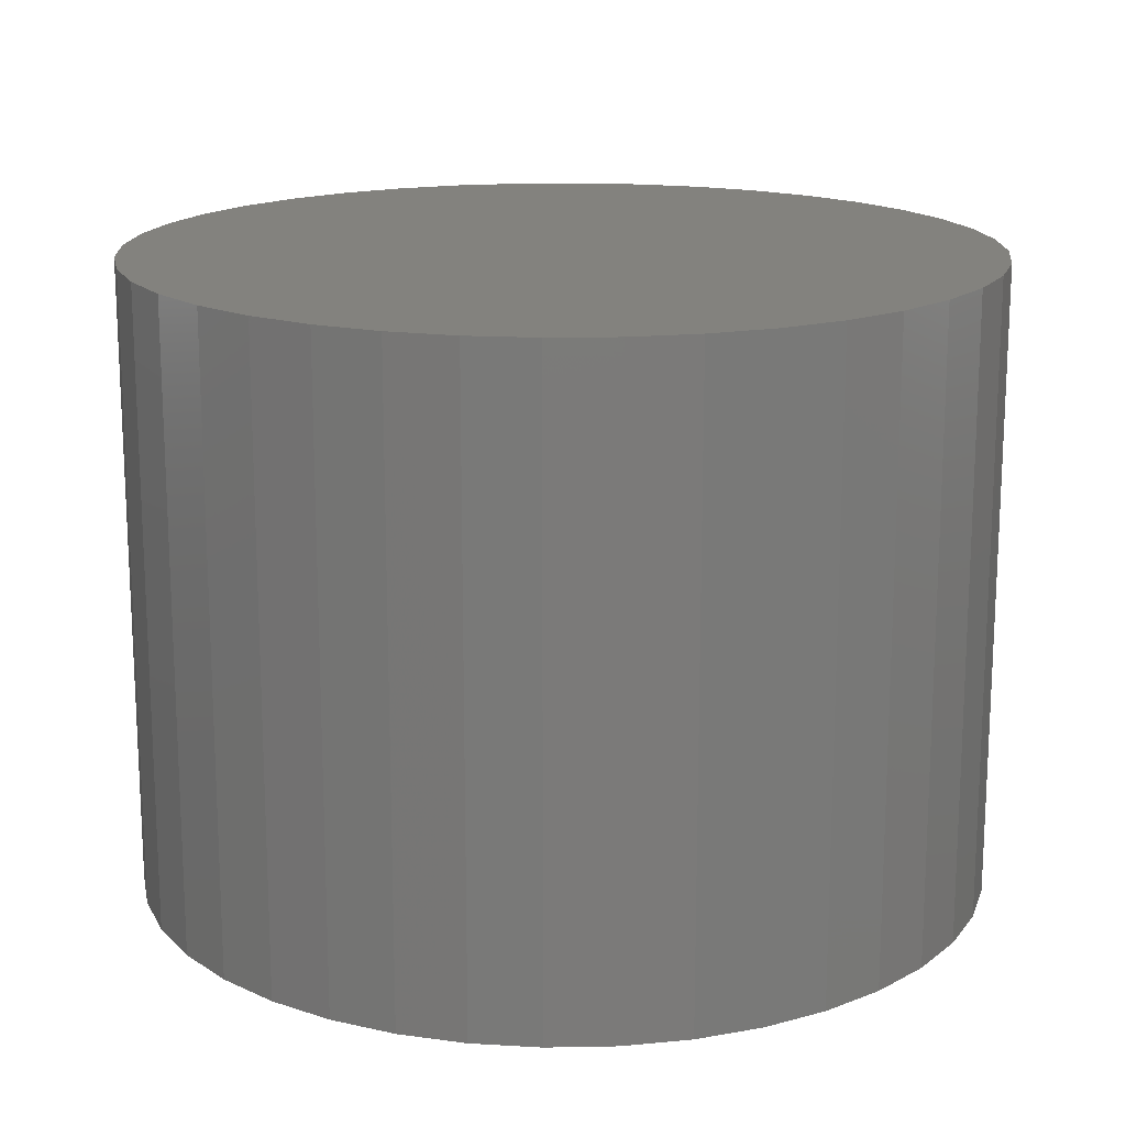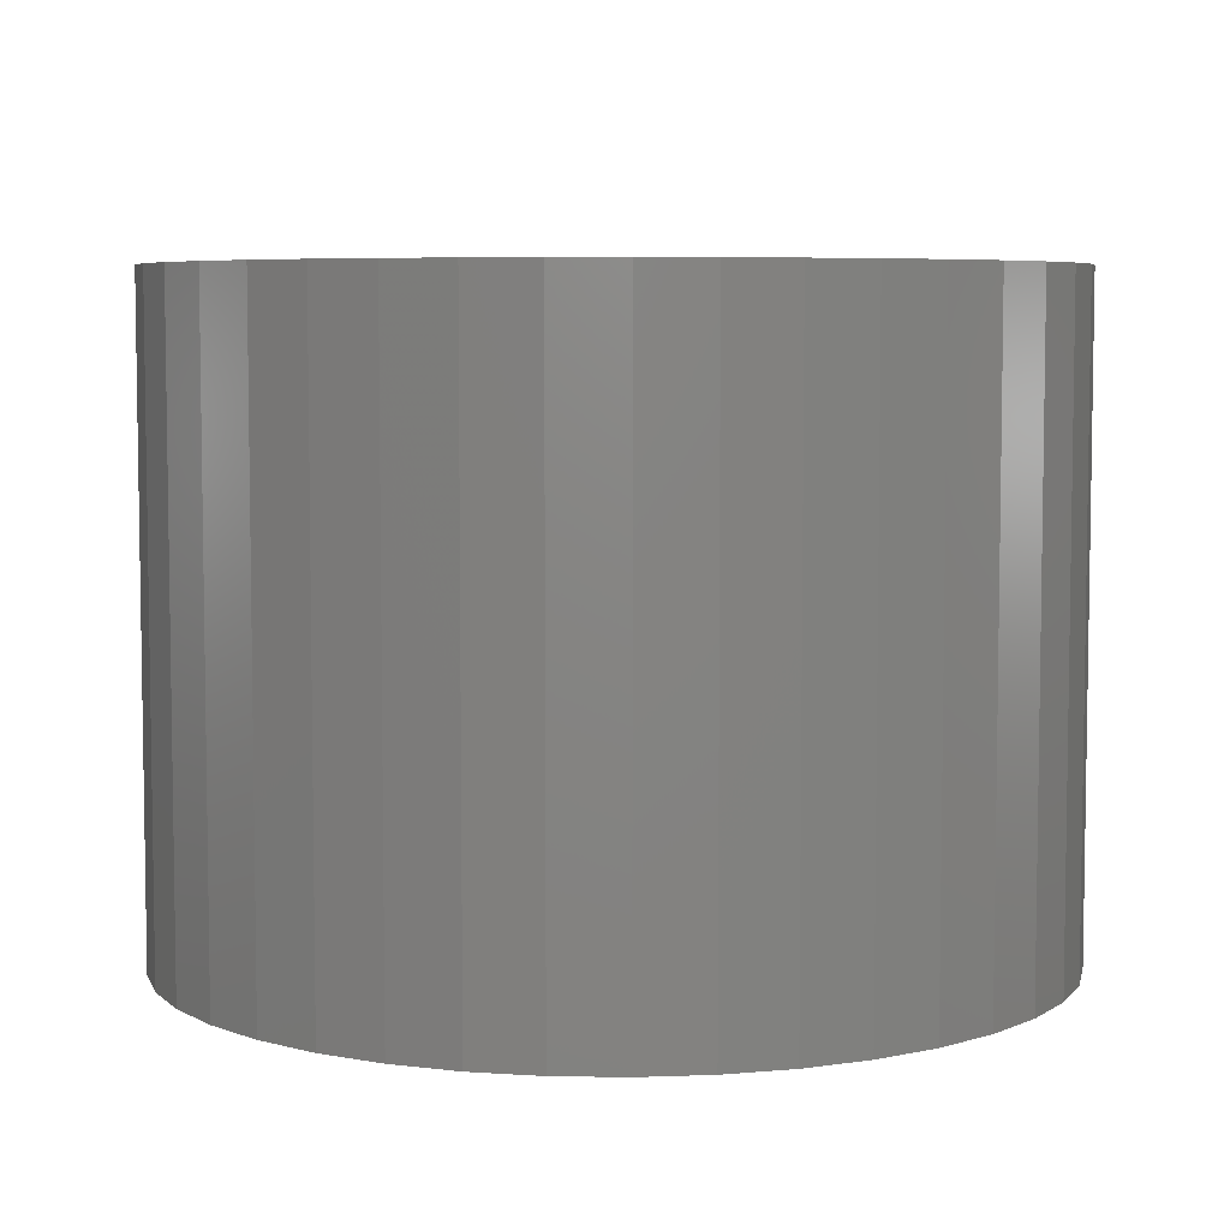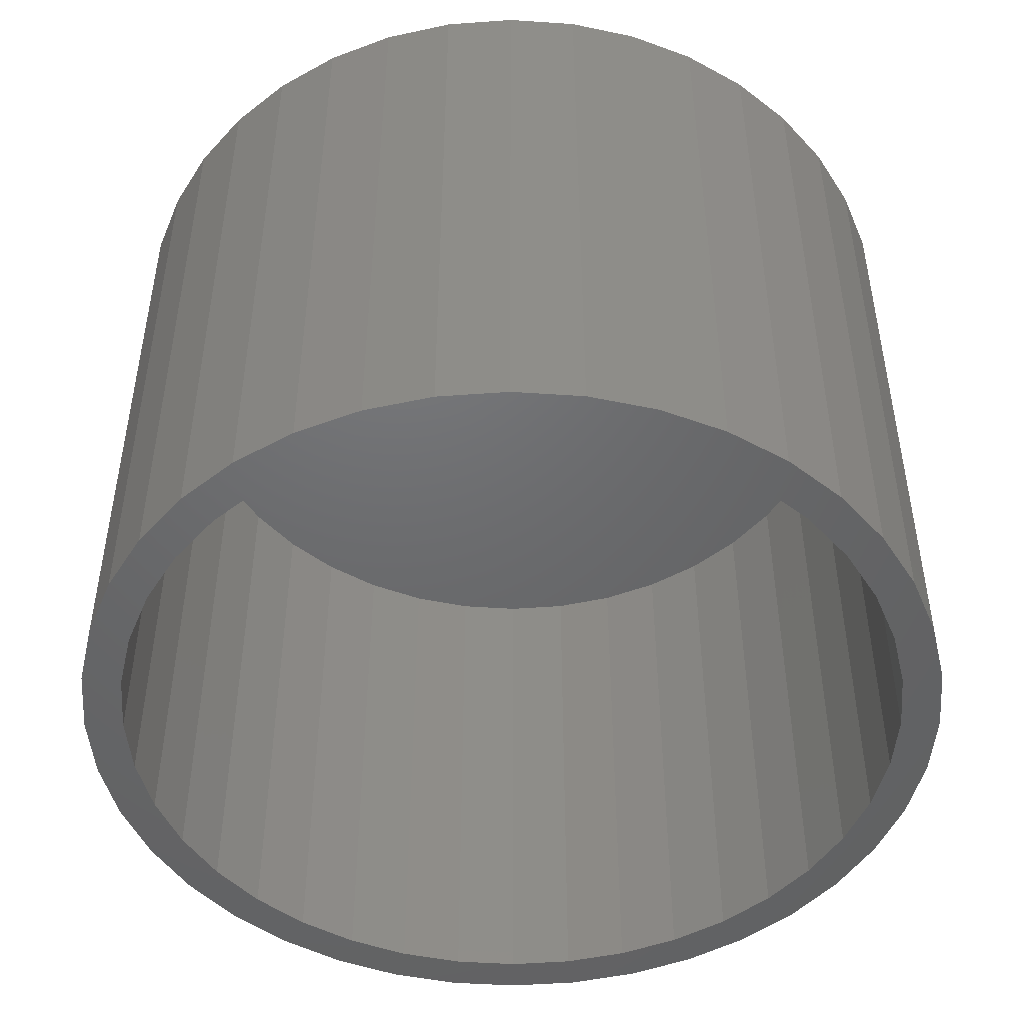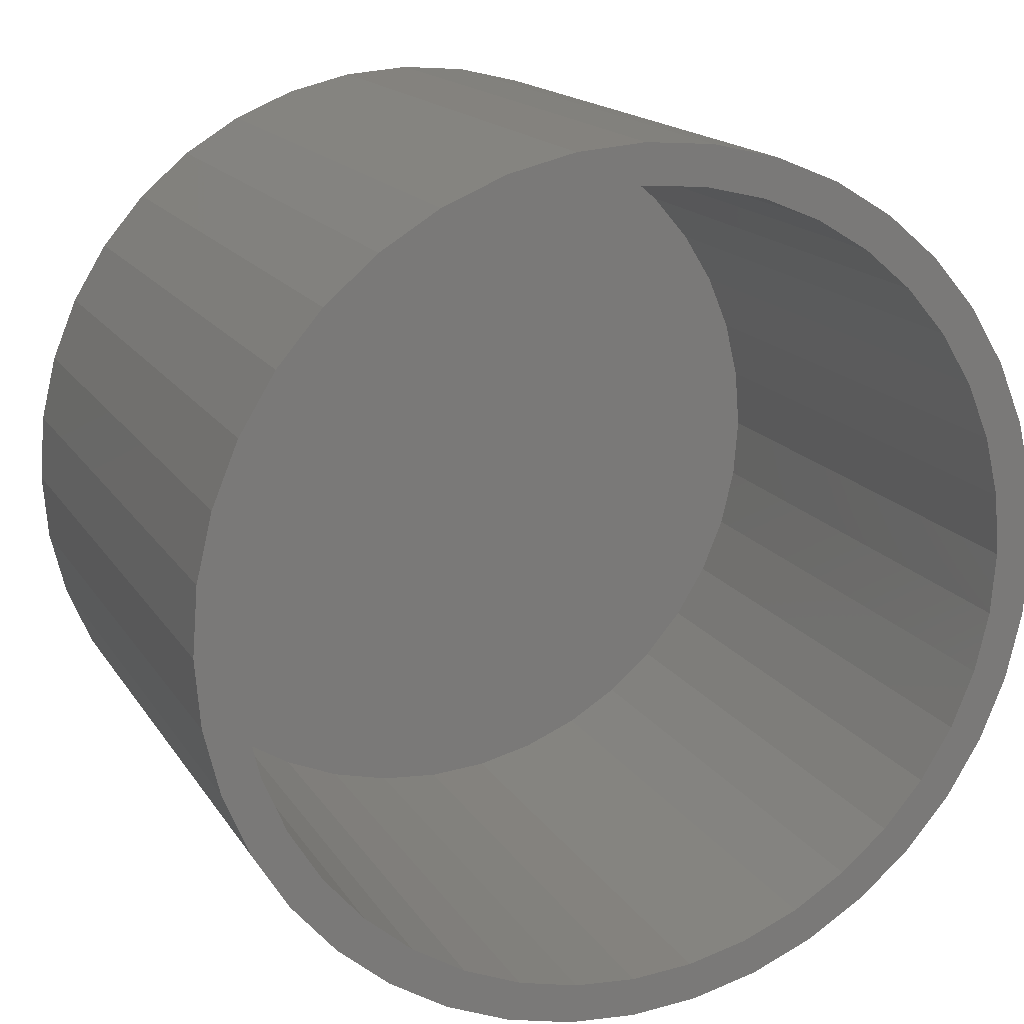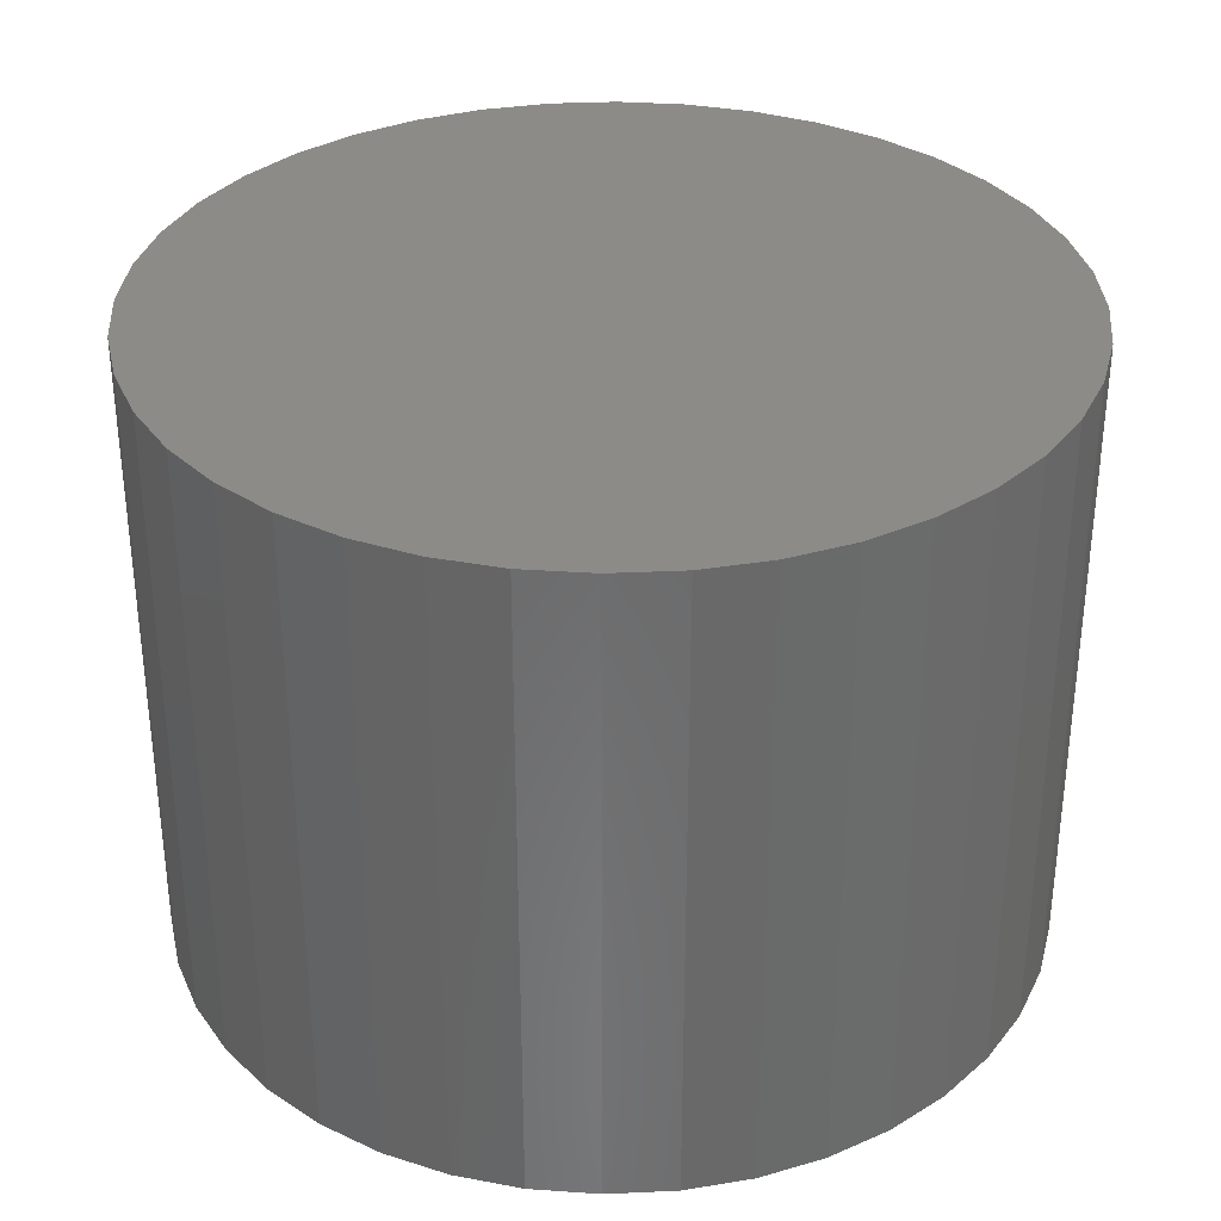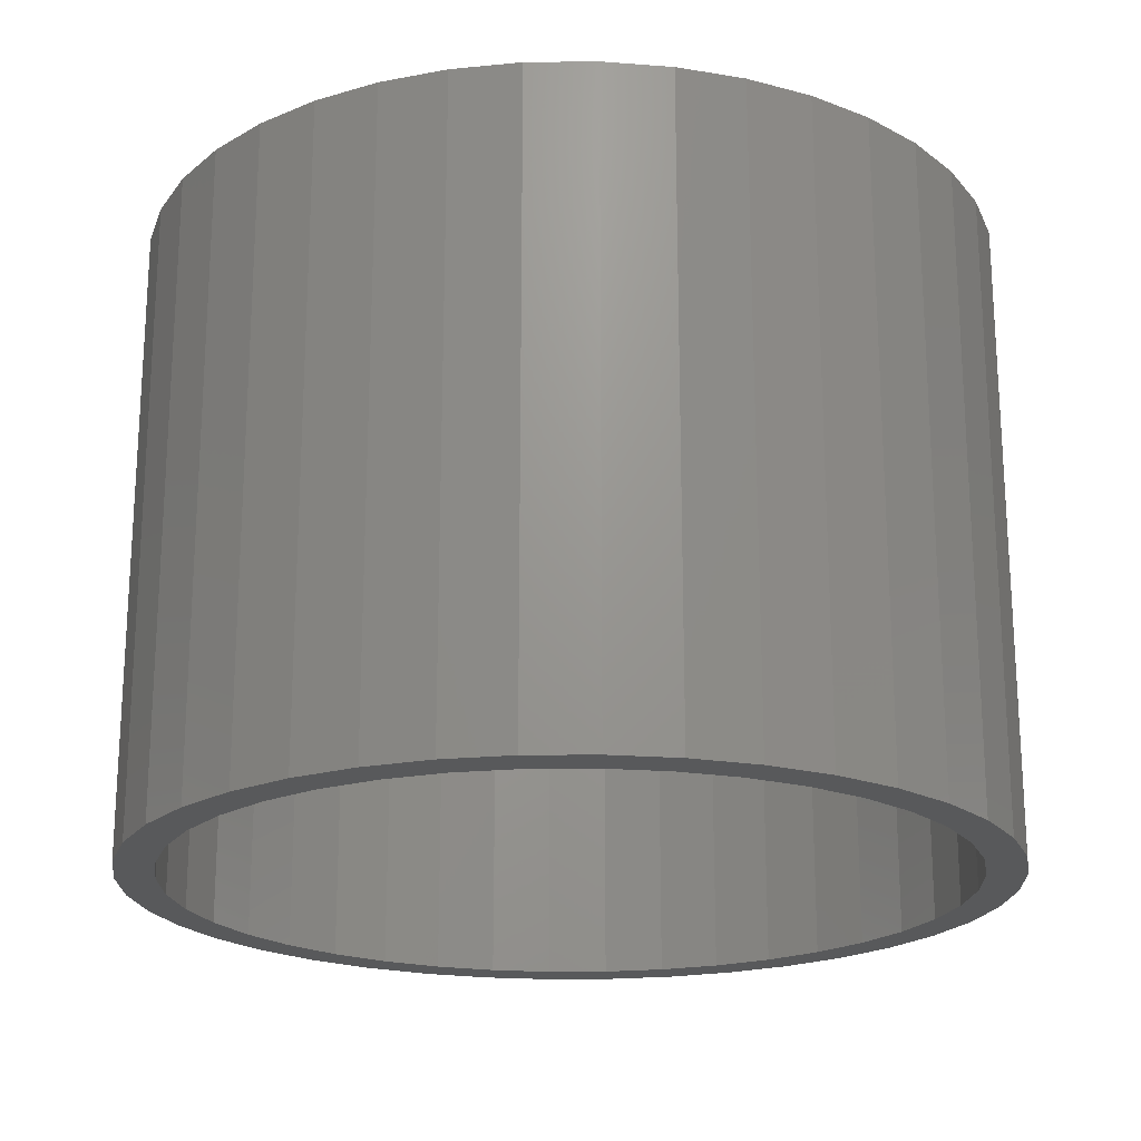
<metadata>
{"format":"stl","ext":"stl","renderer":"f3d","projection":"perspective","resolution":1024,"background":"white","views":[{"elev":16.5,"azim":-177.7,"up":"+Z"},{"elev":6.0,"azim":61.2,"up":"+Z"},{"elev":-48.0,"azim":-62.8,"up":"+Z"},{"elev":16.4,"azim":158.0,"up":"+Y"},{"elev":33.6,"azim":0.9,"up":"+Z"},{"elev":-20.6,"azim":14.6,"up":"+Z"}]}
</metadata>
<code>
# stl→obj: 160 verts, 316 faces
v 12.15 0 9
v 12 1.901 -9
v 12 1.901 9
v 12.15 0 -9
v -12.15 0 -9
v -12 1.901 9
v -12 1.901 -9
v -12.15 0 9
v 1.901 12 -9
v 0 12.15 9
v 1.901 12 9
v 0 12.15 -9
v -1.901 -12 -9
v 0 -12.15 9
v -1.901 -12 9
v 0 -12.15 -9
v 8.591 8.591 -9
v 7.142 9.83 9
v 8.591 8.591 9
v 7.142 9.83 -9
v -7.142 9.83 -9
v -8.591 8.591 9
v -7.142 9.83 9
v -8.591 8.591 -9
v -3.755 11.56 -9
v -5.516 10.83 9
v -3.755 11.56 9
v -5.516 10.83 -9
v -11.56 -3.755 -9
v -12 -1.901 9
v -12 -1.901 -9
v -11.56 -3.755 9
v 11.05 0 -9
v 12 -1.901 -9
v 10.91 -1.729 -9
v 11.56 -3.755 -9
v 10.91 1.729 -9
v 10.51 -3.415 -9
v 10.83 -5.516 -9
v 9.846 -5.017 -9
v 9.83 -7.142 -9
v 8.94 -6.495 -9
v 8.591 -8.591 -9
v 7.814 -7.814 -9
v 7.142 -9.83 -9
v 6.495 -8.94 -9
v 5.516 -10.83 -9
v 5.017 -9.846 -9
v 3.755 -11.56 -9
v 3.415 -10.51 -9
v 1.901 -12 -9
v 1.729 -10.91 -9
v 0 -11.05 -9
v -1.729 -10.91 -9
v -3.415 -10.51 -9
v -3.755 -11.56 -9
v -5.017 -9.846 -9
v -5.516 -10.83 -9
v -6.495 -8.94 -9
v -7.142 -9.83 -9
v -7.814 -7.814 -9
v -8.591 -8.591 -9
v -8.94 -6.495 -9
v -9.83 -7.142 -9
v -9.846 -5.017 -9
v -10.83 -5.516 -9
v -10.51 -3.415 -9
v -10.91 -1.729 -9
v 11.56 3.755 -9
v 10.51 3.415 -9
v 10.83 5.516 -9
v 9.846 5.017 -9
v 9.83 7.142 -9
v 8.94 6.495 -9
v 7.814 7.814 -9
v 6.495 8.94 -9
v 5.516 10.83 -9
v 5.017 9.846 -9
v 3.755 11.56 -9
v 3.415 10.51 -9
v 1.729 10.91 -9
v 0 11.05 -9
v -1.729 10.91 -9
v -1.901 12 -9
v -3.415 10.51 -9
v -5.017 9.846 -9
v -6.495 8.94 -9
v -7.814 7.814 -9
v -8.94 6.495 -9
v -9.83 7.142 -9
v -9.846 5.017 -9
v -10.83 5.516 -9
v -10.51 3.415 -9
v -11.56 3.755 -9
v -10.91 1.729 -9
v -11.05 0 -9
v 10.83 5.516 9
v 9.83 7.142 9
v 3.755 11.56 9
v 5.516 10.83 9
v -9.83 7.142 9
v -10.83 5.516 9
v 12 -1.901 9
v 11.56 3.755 9
v 11.56 -3.755 9
v 10.83 -5.516 9
v 9.83 -7.142 9
v 8.591 -8.591 9
v 7.142 -9.83 9
v 5.516 -10.83 9
v 3.755 -11.56 9
v 1.901 -12 9
v -1.901 12 9
v -3.755 -11.56 9
v -5.516 -10.83 9
v -7.142 -9.83 9
v -8.591 -8.591 9
v -9.83 -7.142 9
v -10.83 -5.516 9
v -11.56 3.755 9
v 10.91 1.729 7
v 11.05 0 7
v -11.05 0 7
v -10.91 1.729 7
v 0 11.05 7
v -1.729 10.91 7
v 0 -11.05 7
v 1.729 -10.91 7
v 7.814 7.814 7
v 6.495 8.94 7
v -8.94 6.495 7
v -7.814 7.814 7
v -3.415 10.51 7
v -5.017 9.846 7
v 9.846 -5.017 7
v 8.94 -6.495 7
v 9.846 5.017 7
v 10.51 3.415 7
v 8.94 6.495 7
v 5.017 9.846 7
v 3.415 10.51 7
v 1.729 10.91 7
v -10.51 3.415 7
v -9.846 5.017 7
v 10.91 -1.729 7
v 10.51 -3.415 7
v 7.814 -7.814 7
v 6.495 -8.94 7
v 5.017 -9.846 7
v 3.415 -10.51 7
v -1.729 -10.91 7
v -3.415 -10.51 7
v -5.017 -9.846 7
v -6.495 -8.94 7
v -6.495 8.94 7
v -7.814 -7.814 7
v -8.94 -6.495 7
v -9.846 -5.017 7
v -10.51 -3.415 7
v -10.91 -1.729 7
f 1 2 3
f 2 1 4
f 5 6 7
f 6 5 8
f 9 10 11
f 10 9 12
f 13 14 15
f 14 13 16
f 17 18 19
f 18 17 20
f 21 22 23
f 22 21 24
f 25 26 27
f 26 25 28
f 29 30 31
f 30 29 32
f 33 4 34
f 35 34 36
f 4 33 2
f 37 2 33
f 34 35 33
f 38 36 39
f 36 38 35
f 39 40 38
f 41 40 39
f 41 42 40
f 43 42 41
f 43 44 42
f 45 44 43
f 45 46 44
f 47 46 45
f 47 48 46
f 49 48 47
f 49 50 48
f 51 50 49
f 51 52 50
f 16 52 51
f 16 53 52
f 16 54 53
f 13 54 16
f 13 55 54
f 56 55 13
f 56 57 55
f 58 57 56
f 58 59 57
f 60 59 58
f 60 61 59
f 62 61 60
f 62 63 61
f 64 63 62
f 64 65 63
f 66 65 64
f 65 66 67
f 29 67 66
f 67 29 68
f 31 68 29
f 2 37 69
f 70 69 37
f 69 70 71
f 72 71 70
f 72 73 71
f 74 73 72
f 74 17 73
f 75 17 74
f 75 20 17
f 76 20 75
f 76 77 20
f 78 77 76
f 78 79 77
f 80 79 78
f 80 9 79
f 81 9 80
f 82 9 81
f 82 12 9
f 83 12 82
f 83 84 12
f 85 84 83
f 85 25 84
f 86 25 85
f 86 28 25
f 87 28 86
f 87 21 28
f 88 21 87
f 88 24 21
f 89 24 88
f 89 90 24
f 91 90 89
f 92 91 93
f 91 92 90
f 94 93 95
f 7 95 96
f 68 31 96
f 93 94 92
f 5 96 31
f 95 7 94
f 96 5 7
f 97 73 98
f 73 97 71
f 98 17 19
f 17 98 73
f 77 99 100
f 99 77 79
f 79 11 99
f 11 79 9
f 20 100 18
f 100 20 77
f 92 101 90
f 101 92 102
f 90 22 24
f 22 90 101
f 3 103 1
f 104 103 3
f 104 105 103
f 97 105 104
f 97 106 105
f 98 106 97
f 98 107 106
f 19 107 98
f 19 108 107
f 18 108 19
f 18 109 108
f 100 109 18
f 100 110 109
f 99 110 100
f 99 111 110
f 11 111 99
f 11 112 111
f 10 112 11
f 10 14 112
f 113 14 10
f 113 15 14
f 27 15 113
f 27 114 15
f 26 114 27
f 26 115 114
f 23 115 26
f 23 116 115
f 22 116 23
f 22 117 116
f 101 117 22
f 101 118 117
f 102 118 101
f 102 119 118
f 120 119 102
f 120 32 119
f 6 32 120
f 6 30 32
f 30 6 8
f 28 23 26
f 23 28 21
f 12 113 10
f 113 12 84
f 103 4 1
f 4 103 34
f 51 111 112
f 111 51 49
f 16 112 14
f 112 16 51
f 108 41 107
f 41 108 43
f 47 109 110
f 109 47 45
f 62 116 117
f 116 62 60
f 58 114 115
f 114 58 56
f 64 119 66
f 119 64 118
f 62 118 64
f 118 62 117
f 31 8 5
f 8 31 30
f 104 71 97
f 71 104 69
f 3 69 104
f 69 3 2
f 94 102 92
f 102 94 120
f 7 120 94
f 120 7 6
f 45 108 109
f 108 45 43
f 107 39 106
f 39 107 41
f 105 34 103
f 34 105 36
f 60 115 116
f 115 60 58
f 84 27 113
f 27 84 25
f 49 110 111
f 110 49 47
f 106 36 105
f 36 106 39
f 56 15 114
f 15 56 13
f 66 32 29
f 32 66 119
f 33 121 37
f 121 33 122
f 123 95 124
f 95 123 96
f 83 125 126
f 125 83 82
f 52 127 128
f 127 52 53
f 76 129 130
f 129 76 75
f 131 88 132
f 88 131 89
f 86 133 134
f 133 86 85
f 42 135 40
f 135 42 136
f 70 137 72
f 137 70 138
f 37 138 70
f 138 37 121
f 72 139 74
f 139 72 137
f 80 140 141
f 140 80 78
f 81 141 142
f 141 81 80
f 78 130 140
f 130 78 76
f 143 91 144
f 91 143 93
f 144 89 131
f 89 144 91
f 124 93 143
f 93 124 95
f 145 121 122
f 146 121 145
f 146 138 121
f 135 138 146
f 135 137 138
f 136 137 135
f 136 139 137
f 147 139 136
f 147 129 139
f 148 129 147
f 148 130 129
f 149 130 148
f 149 140 130
f 150 140 149
f 150 141 140
f 128 141 150
f 128 142 141
f 127 142 128
f 127 125 142
f 151 125 127
f 151 126 125
f 152 126 151
f 152 133 126
f 153 133 152
f 153 134 133
f 154 134 153
f 154 155 134
f 156 155 154
f 156 132 155
f 157 132 156
f 157 131 132
f 158 131 157
f 158 144 131
f 159 144 158
f 159 143 144
f 160 143 159
f 160 124 143
f 124 160 123
f 87 134 155
f 134 87 86
f 85 126 133
f 126 85 83
f 50 128 150
f 128 50 52
f 74 129 75
f 129 74 139
f 82 142 125
f 142 82 81
f 88 155 132
f 155 88 87
f 35 122 33
f 122 35 145
f 38 145 35
f 145 38 146
f 44 136 42
f 136 44 147
f 40 146 38
f 146 40 135
f 48 150 149
f 150 48 50
f 46 149 148
f 149 46 48
f 44 148 147
f 148 44 46
f 55 153 152
f 153 55 57
f 54 152 151
f 152 54 55
f 156 63 157
f 63 156 61
f 157 65 158
f 65 157 63
f 158 67 159
f 67 158 65
f 53 151 127
f 151 53 54
f 57 154 153
f 154 57 59
f 59 156 154
f 156 59 61
f 159 68 160
f 68 159 67
f 160 96 123
f 96 160 68

</code>
